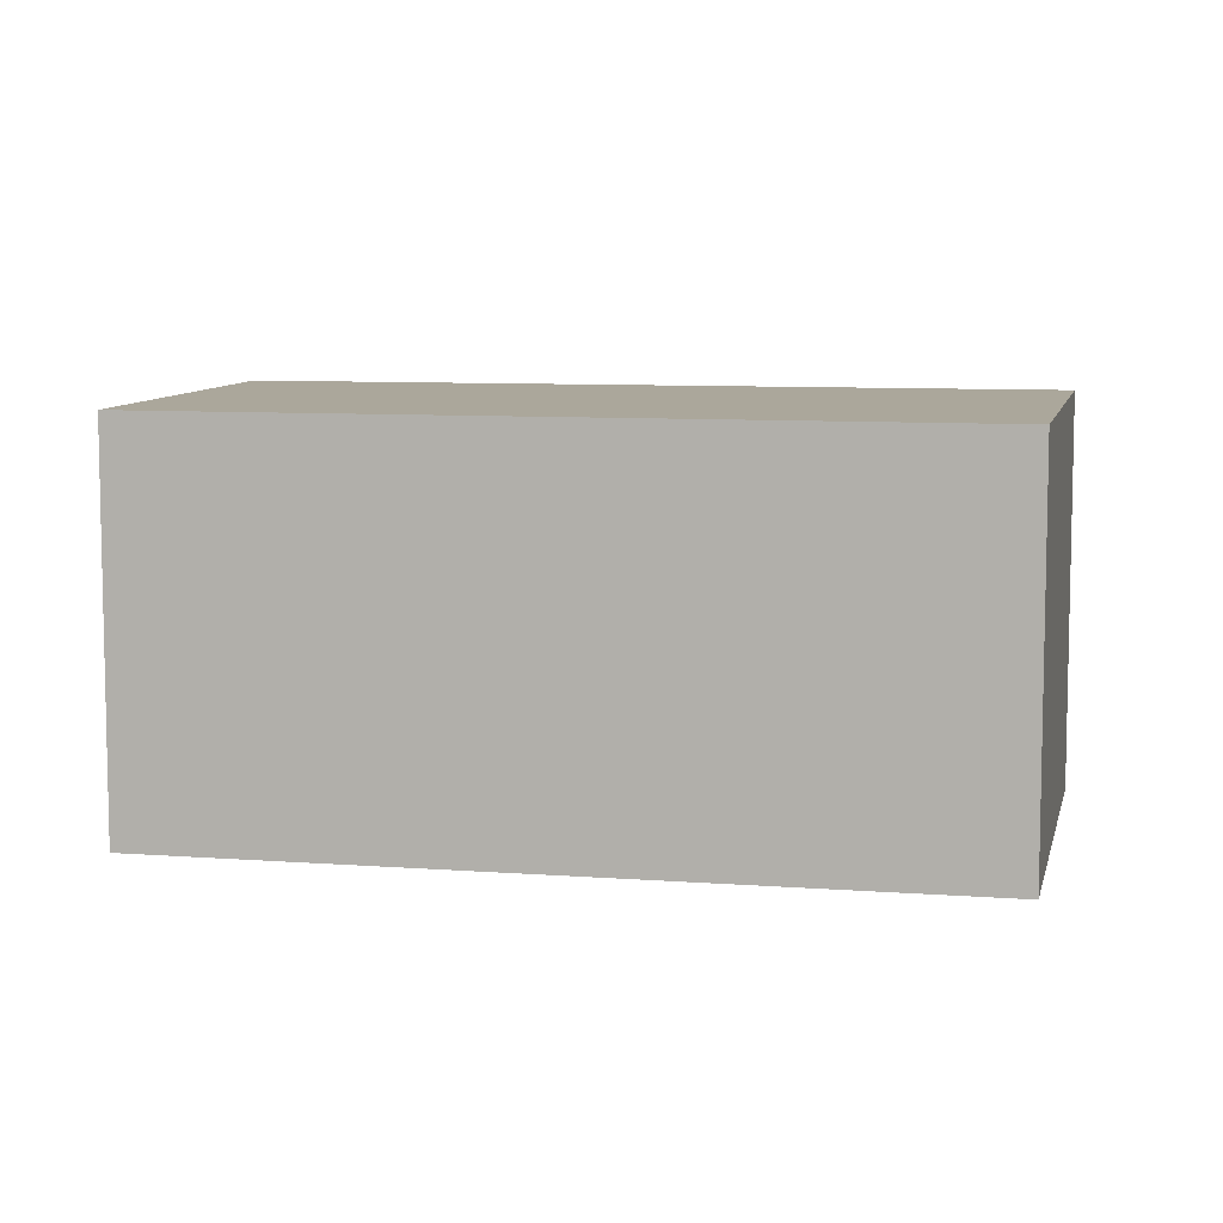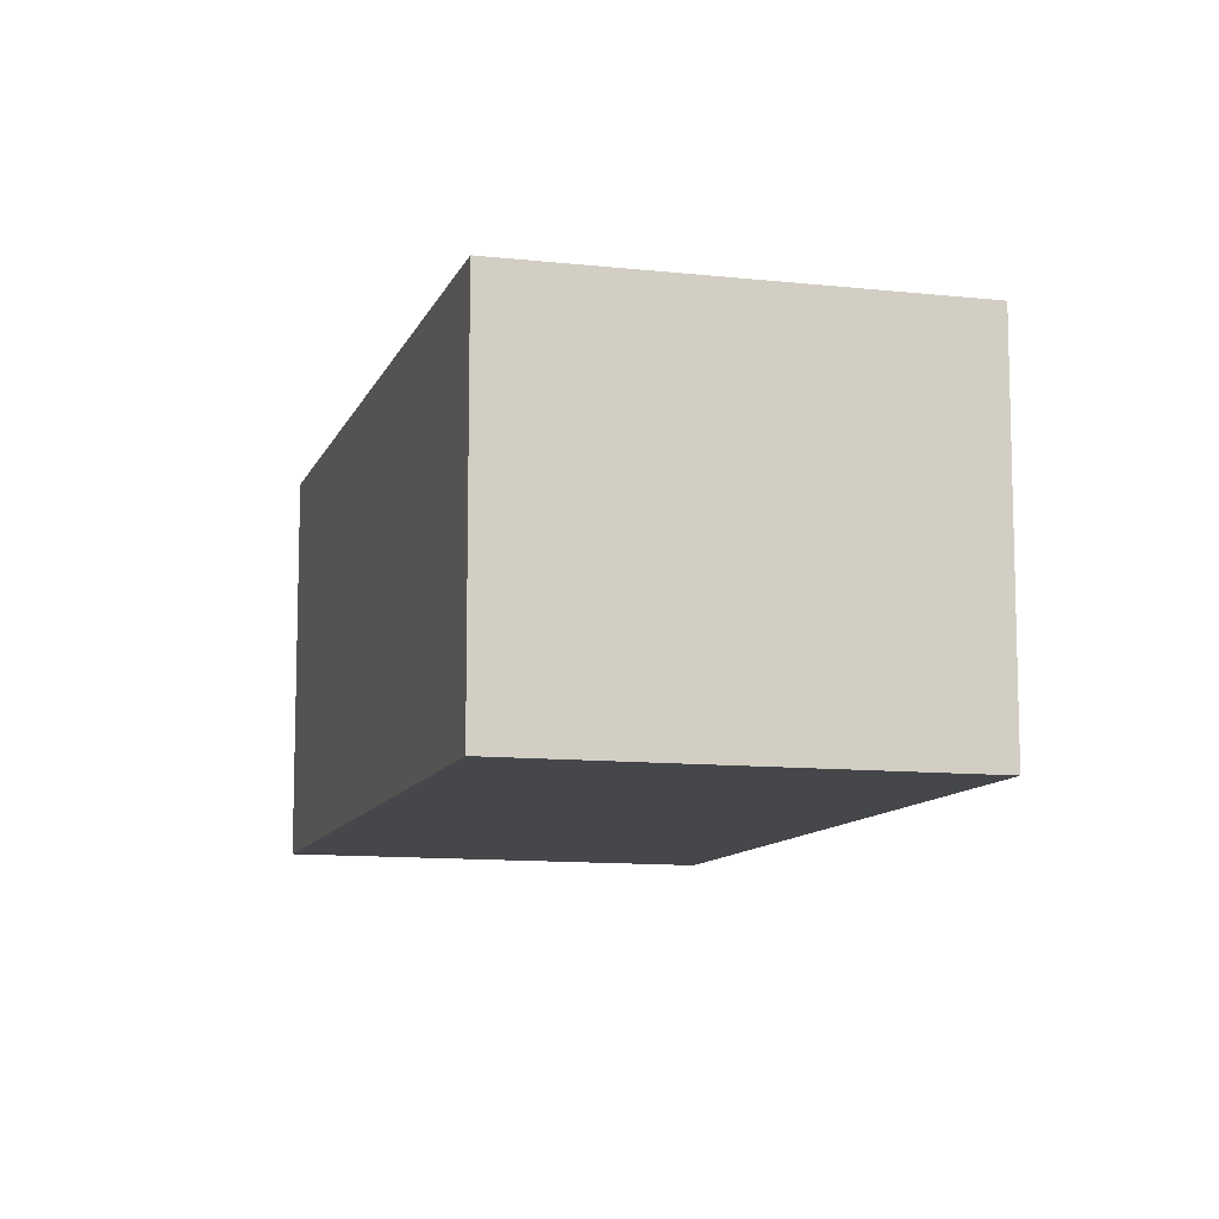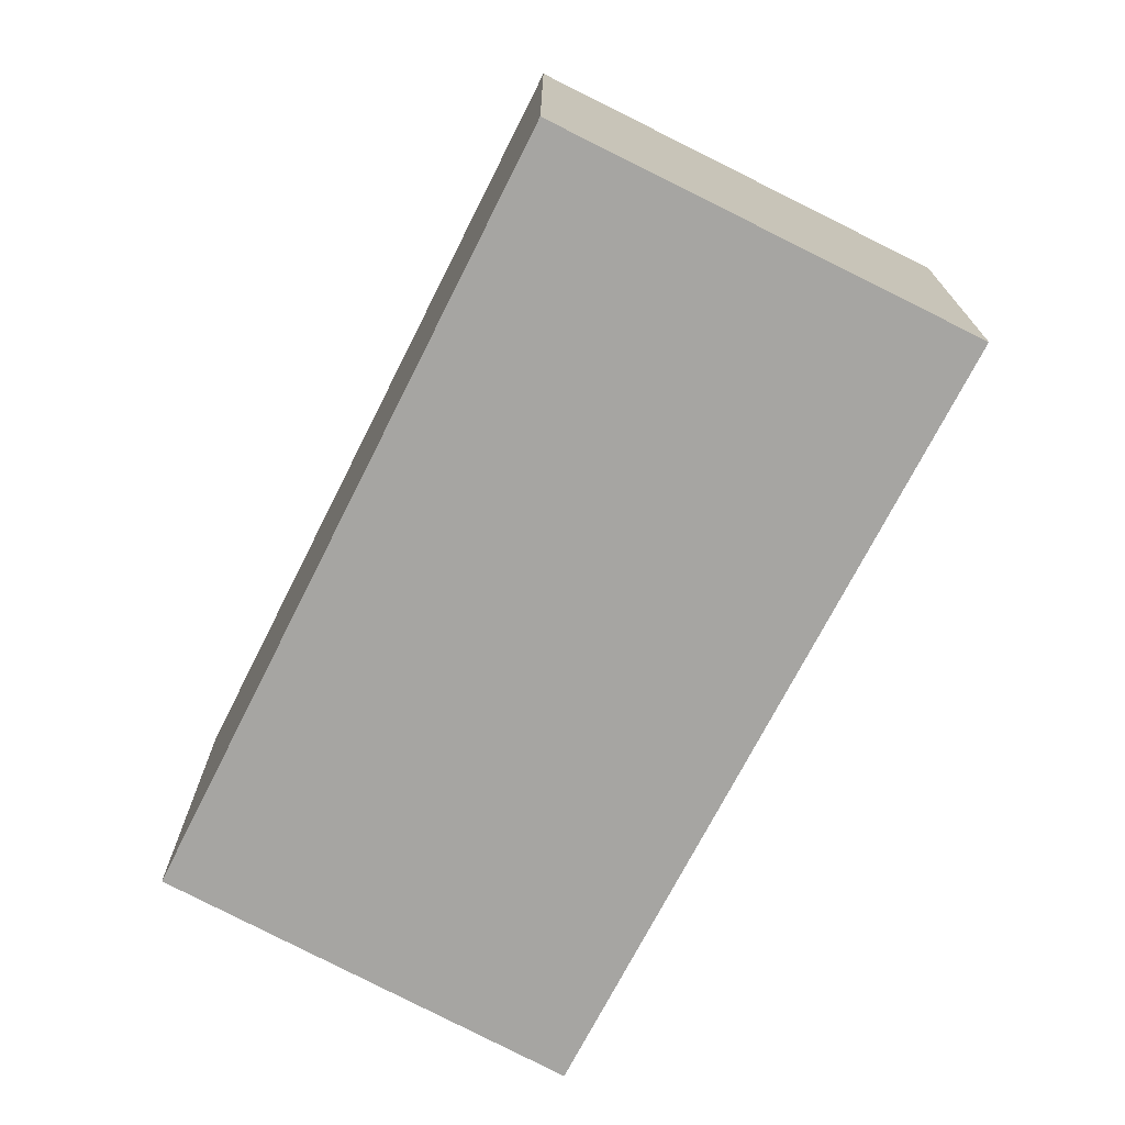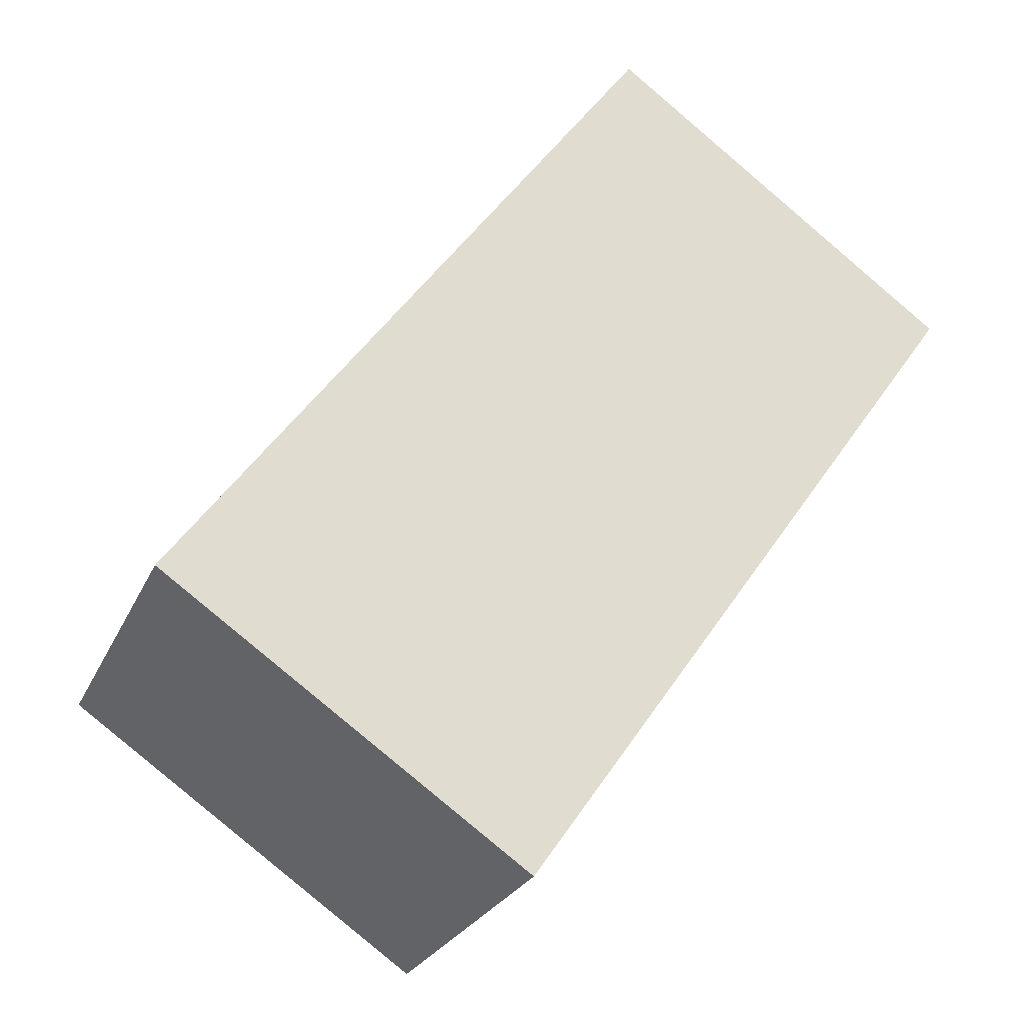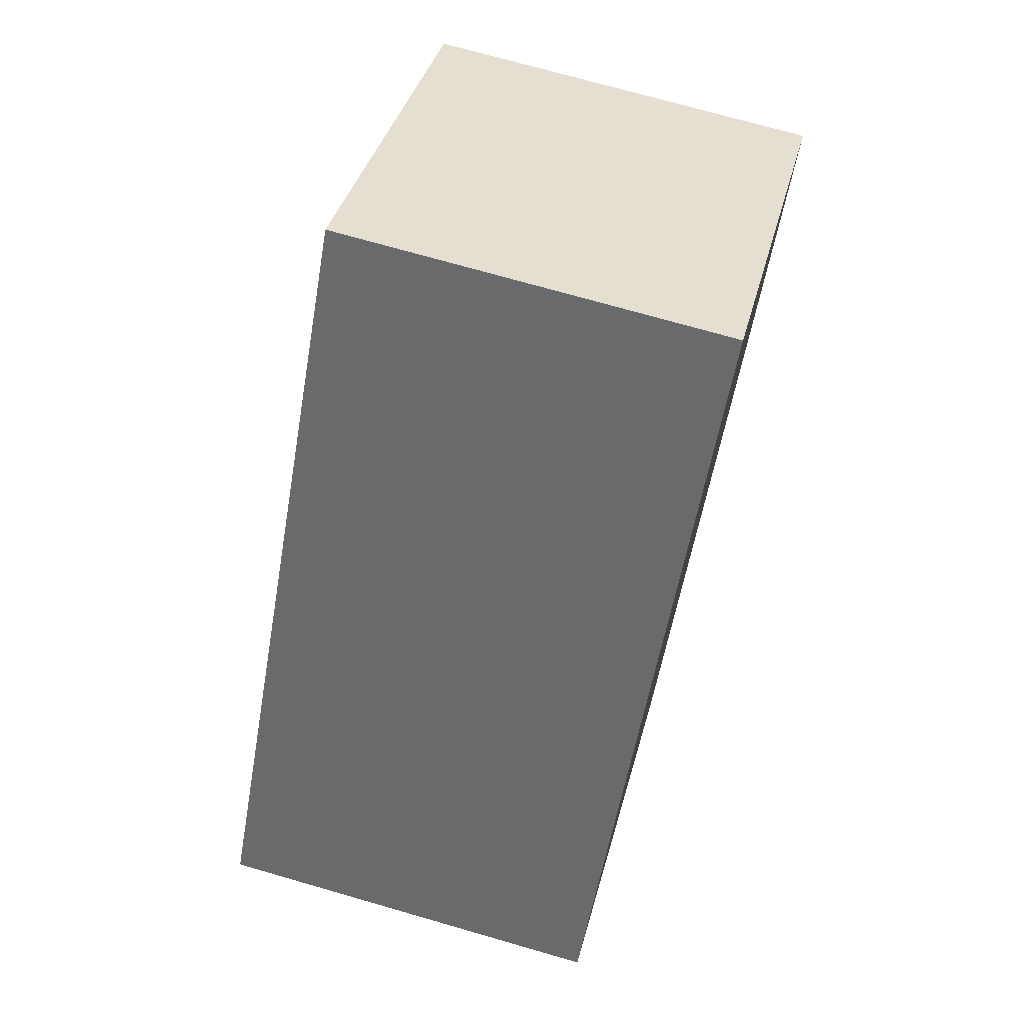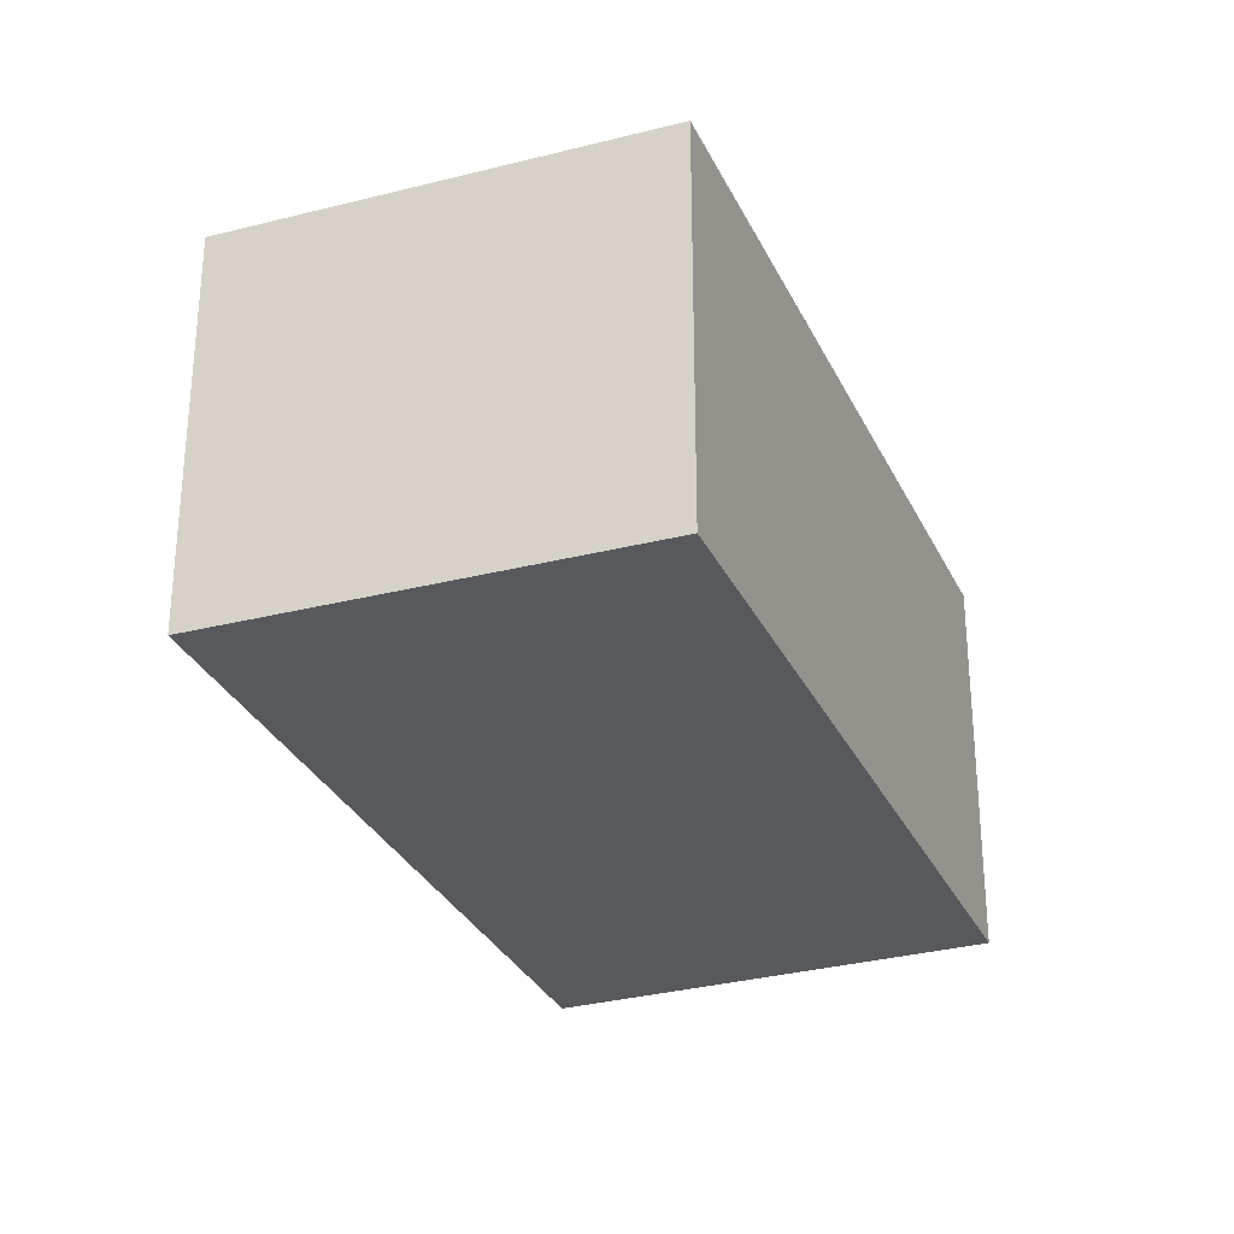
<metadata>
{"format":"obj","ext":"obj","renderer":"f3d","projection":"perspective","resolution":1024,"background":"white","views":[{"elev":8.2,"azim":137.0,"up":"+Y"},{"elev":-10.5,"azim":-160.6,"up":"+Y"},{"elev":-73.6,"azim":-171.6,"up":"+Y"},{"elev":-25.0,"azim":-19.7,"up":"+Z"},{"elev":71.9,"azim":-73.9,"up":"+Z"},{"elev":-30.1,"azim":56.9,"up":"+Y"}]}
</metadata>
<code>
v  2.973 3.15 -2.075
v  3.902 3.15 5.381
v  6.729 3.15 3.279
v  0 3.15 1.929e-16
v  2.973 1.271e-16 -2.075
v  0 0 0
v  3.902 -3.295e-16 5.381
v  6.729 -2.008e-16 3.279
g defaultobject
f 1 2 3
f 2 1 4
f 5 4 1
f 4 5 6
f 6 2 4
f 2 6 7
f 7 3 2
f 3 7 8
f 8 1 3
f 1 8 5
f 5 7 6
f 7 5 8

</code>
